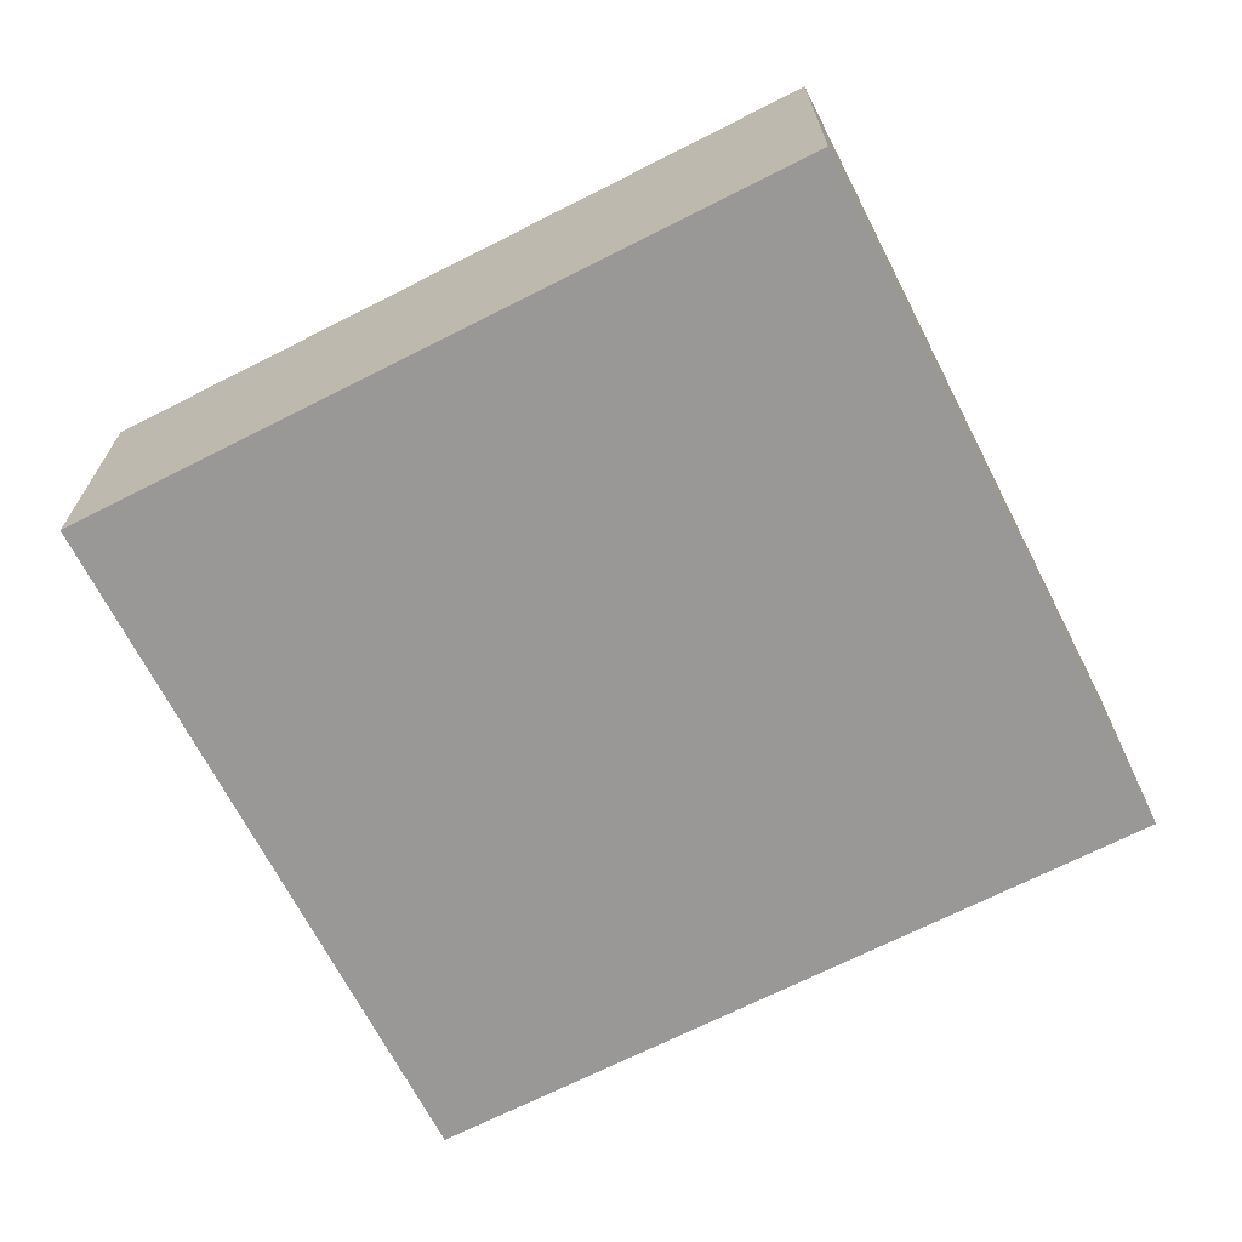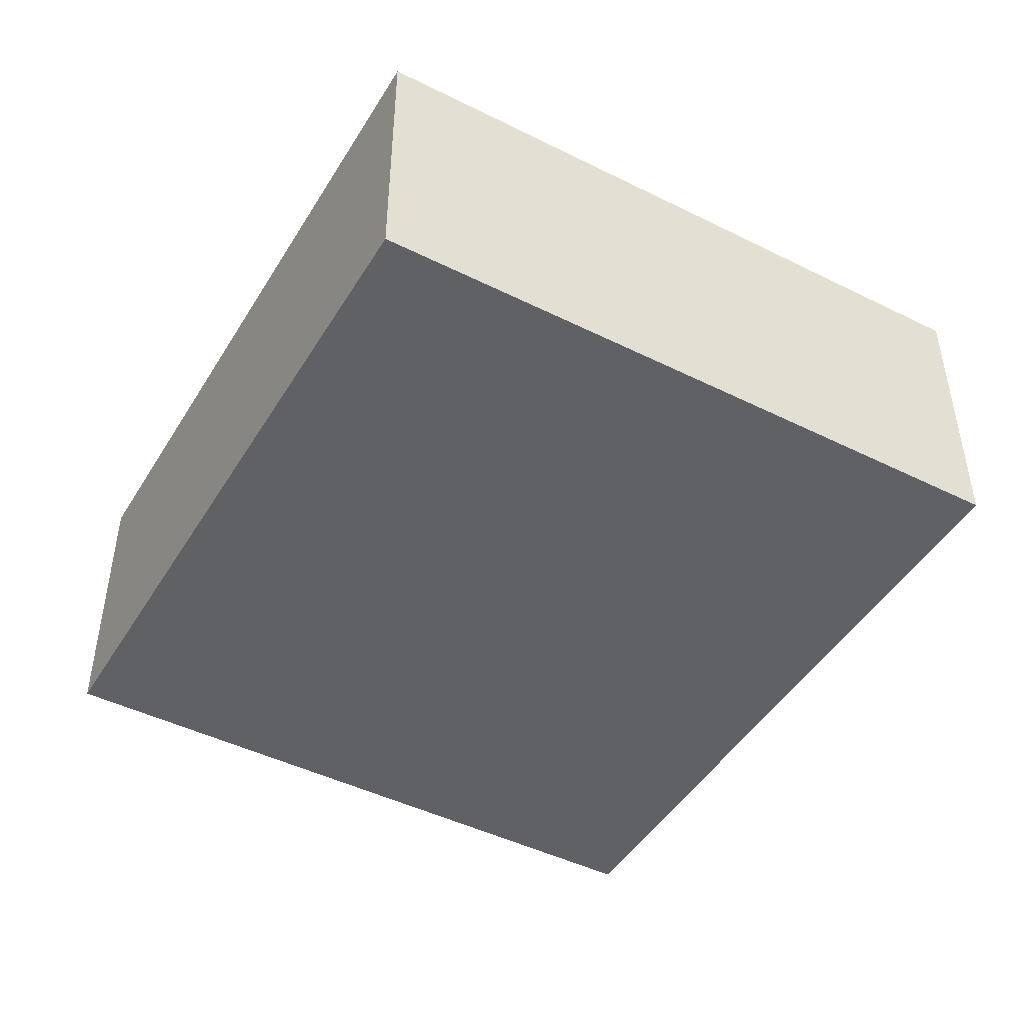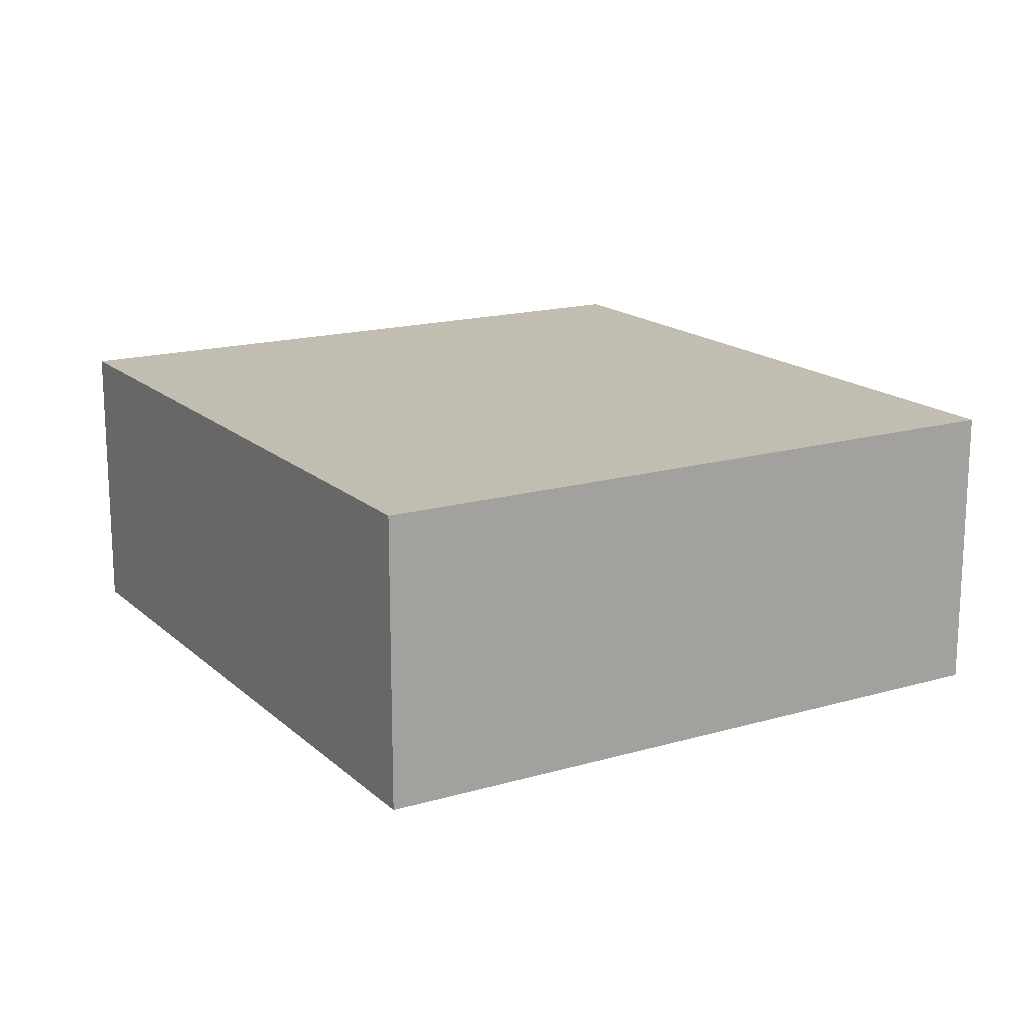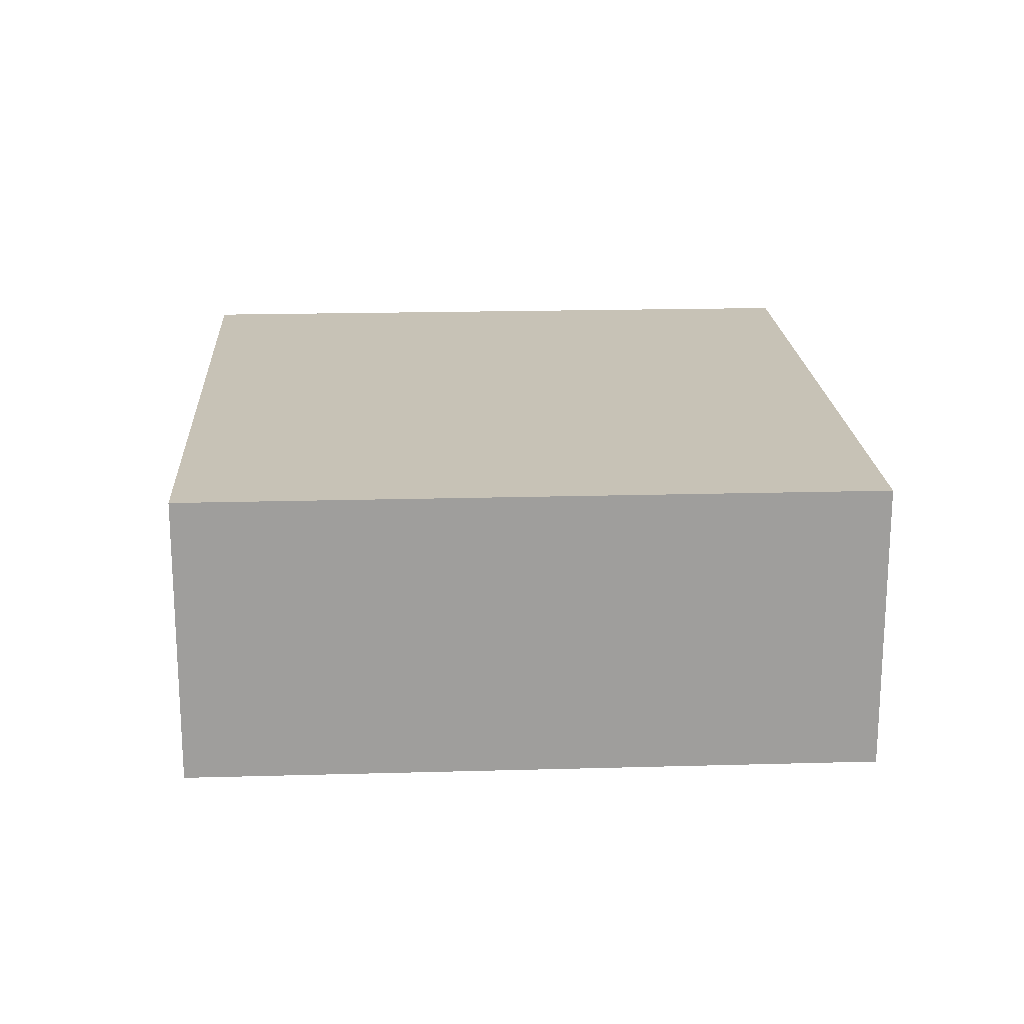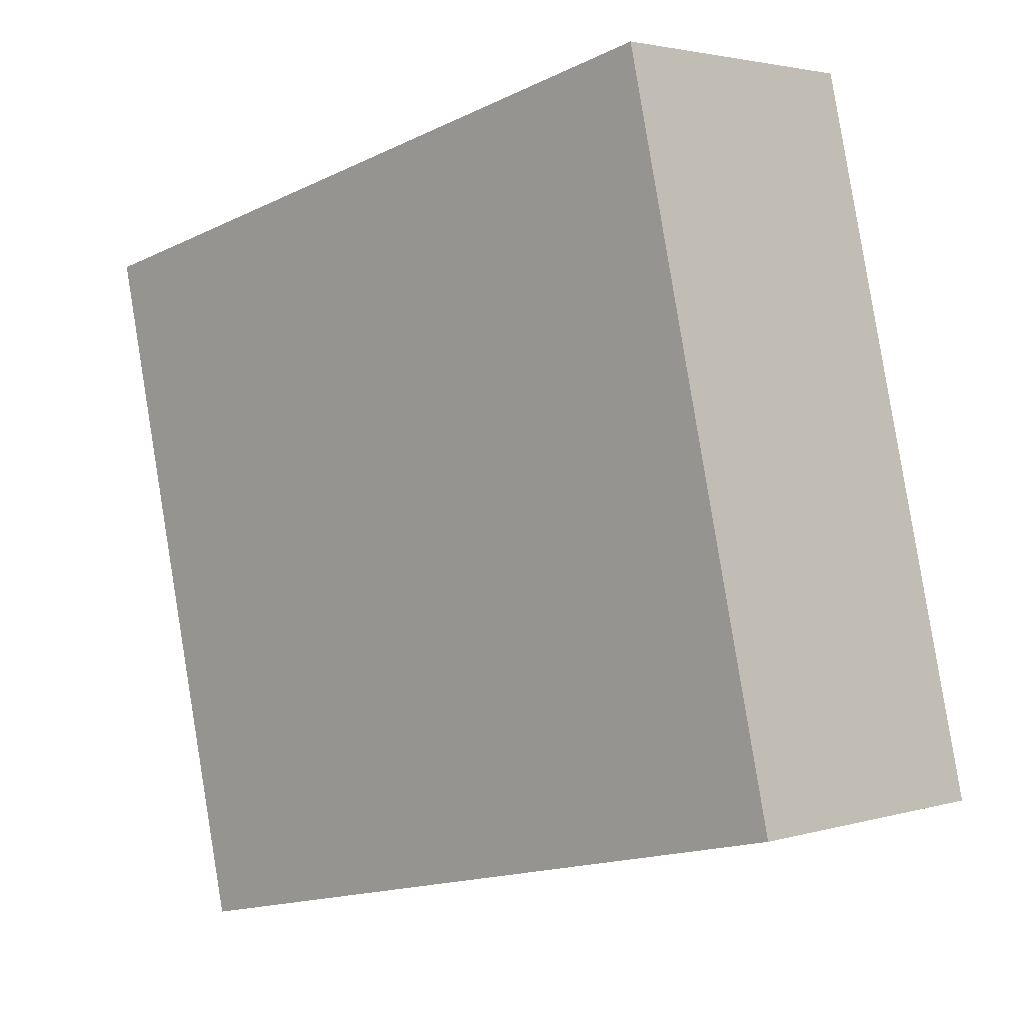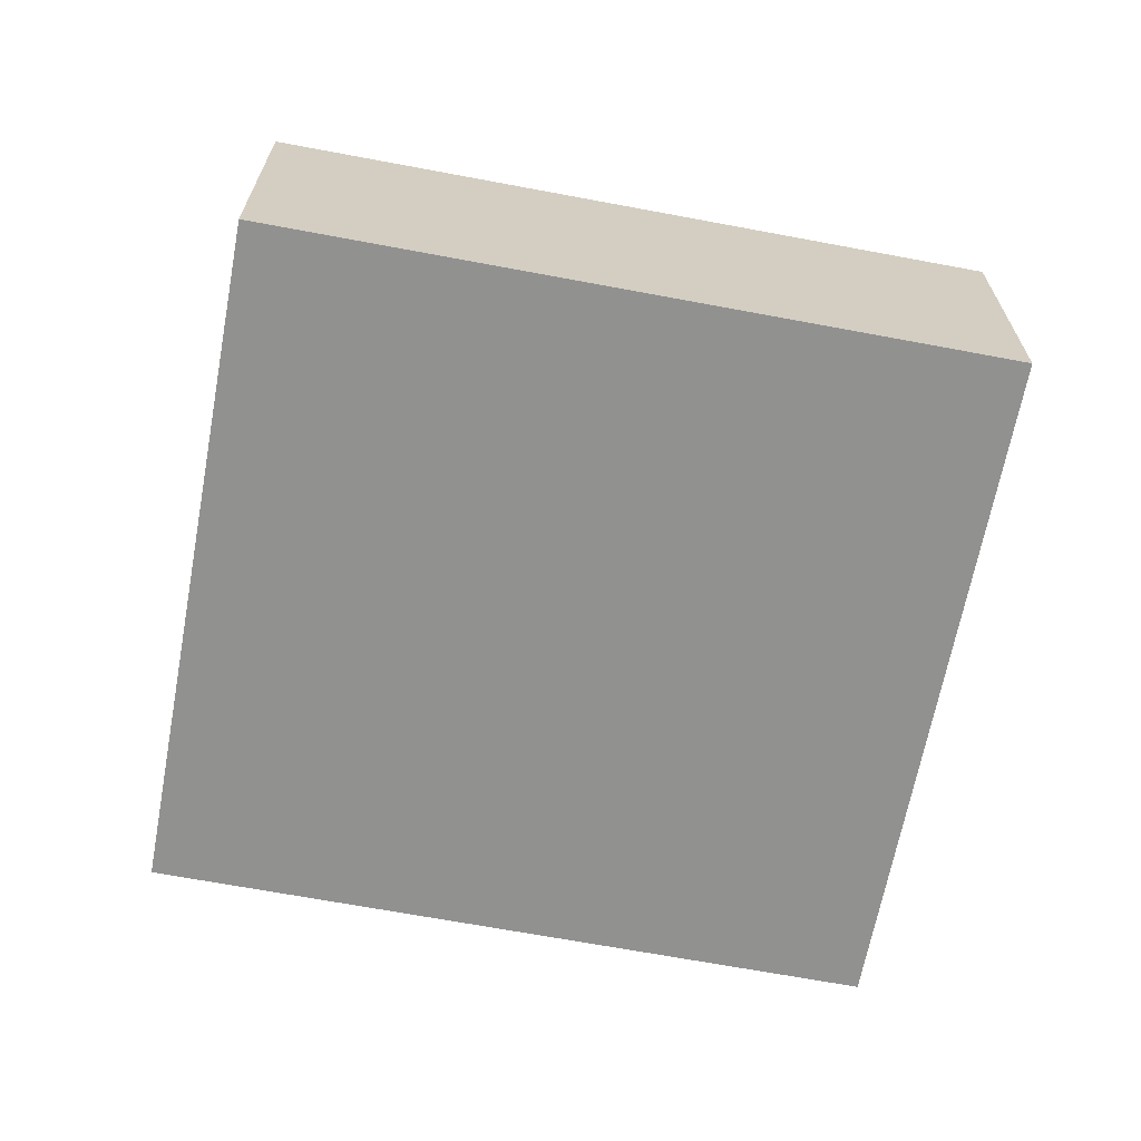
<metadata>
{"format":"obj","ext":"obj","renderer":"f3d","projection":"perspective","resolution":1024,"background":"white","views":[{"elev":-68.6,"azim":40.1,"up":"+Y"},{"elev":-46.2,"azim":73.3,"up":"+Y"},{"elev":16.7,"azim":72.5,"up":"+Y"},{"elev":19.3,"azim":99.9,"up":"+Y"},{"elev":2.7,"azim":-136.0,"up":"+Z"},{"elev":-65.9,"azim":-177.7,"up":"+Y"}]}
</metadata>
<code>
v  0 6.215 3.806e-16
v  18.8 6.215 11
v  15.46 6.215 -3.566
v  3.327 6.215 14.61
v  18.8 -6.733e-16 11
v  15.46 2.184e-16 -3.566
v  0 0 0
v  3.327 -8.946e-16 14.61
g defaultobject
f 1 2 3
f 2 1 4
f 5 3 2
f 3 5 6
f 6 1 3
f 1 6 7
f 7 4 1
f 4 7 8
f 8 2 4
f 2 8 5
f 5 7 6
f 7 5 8

</code>
